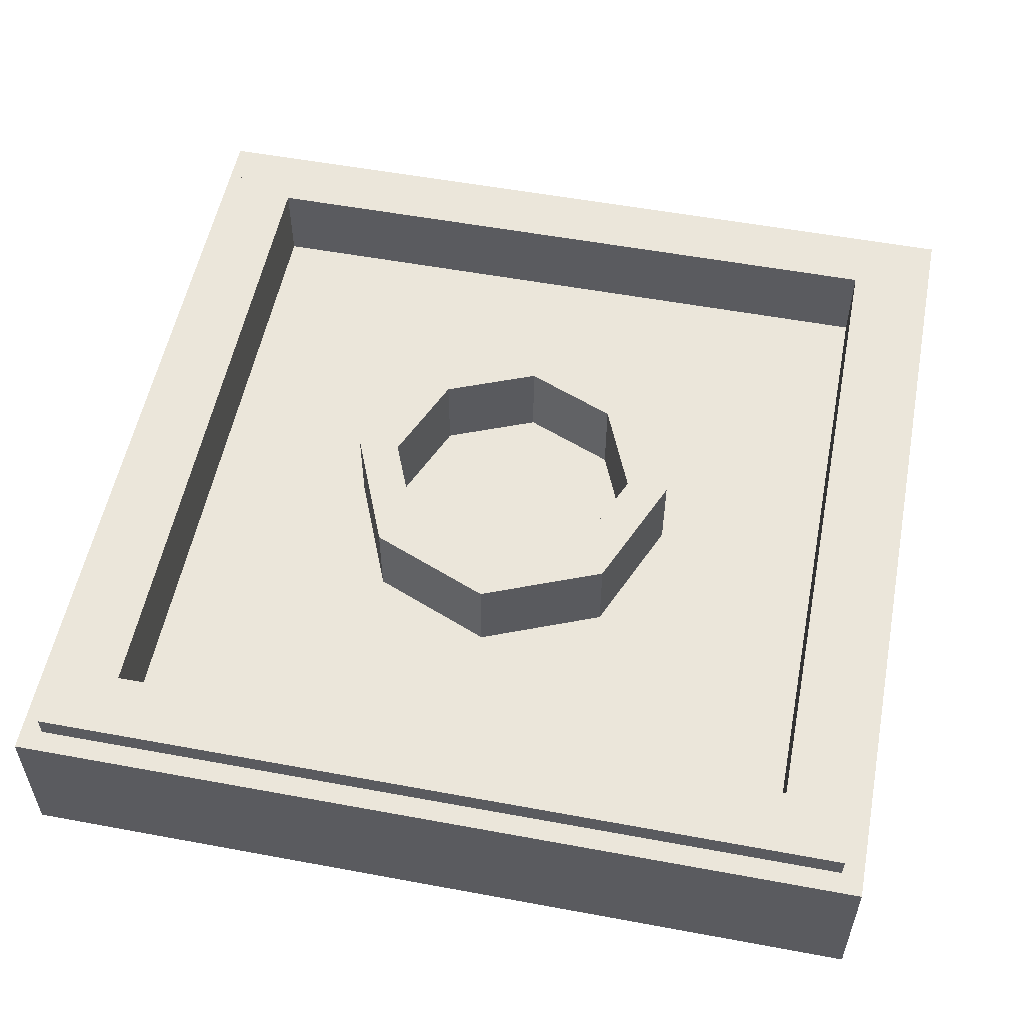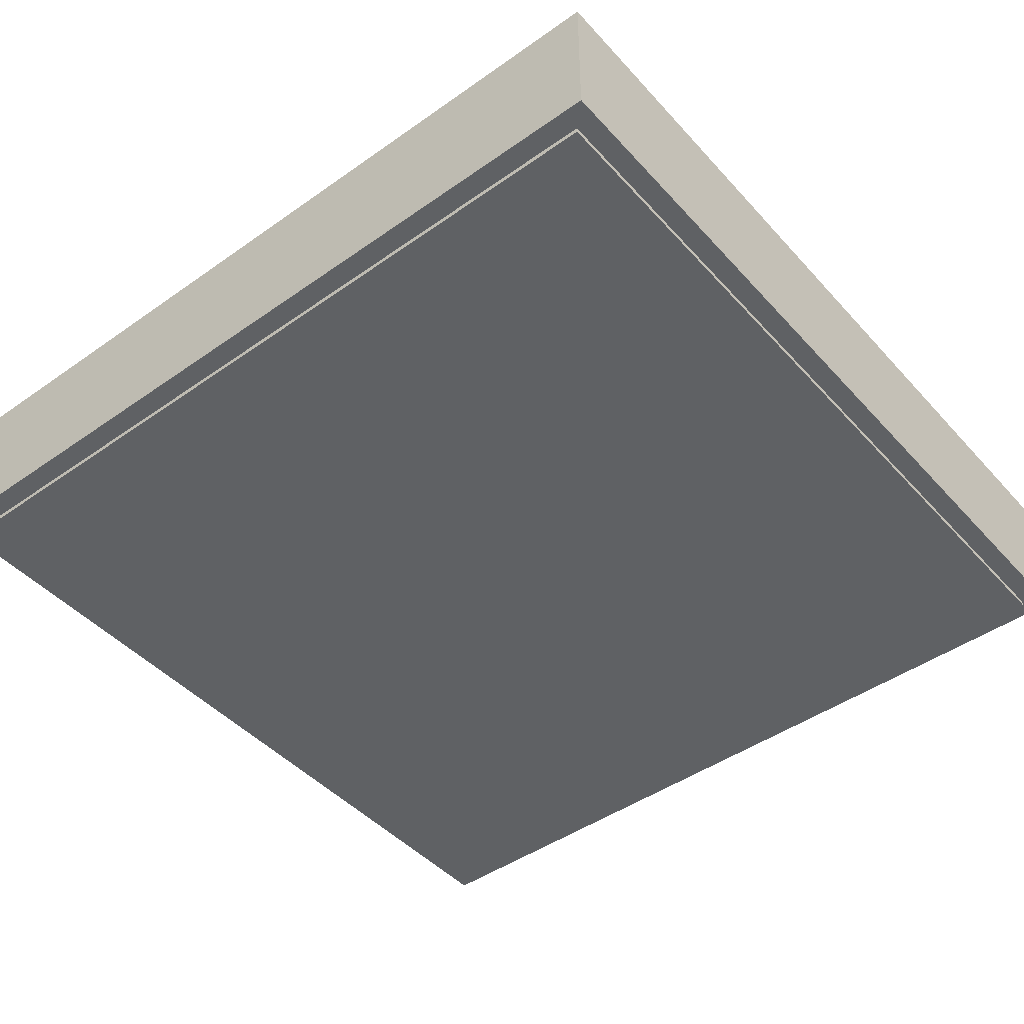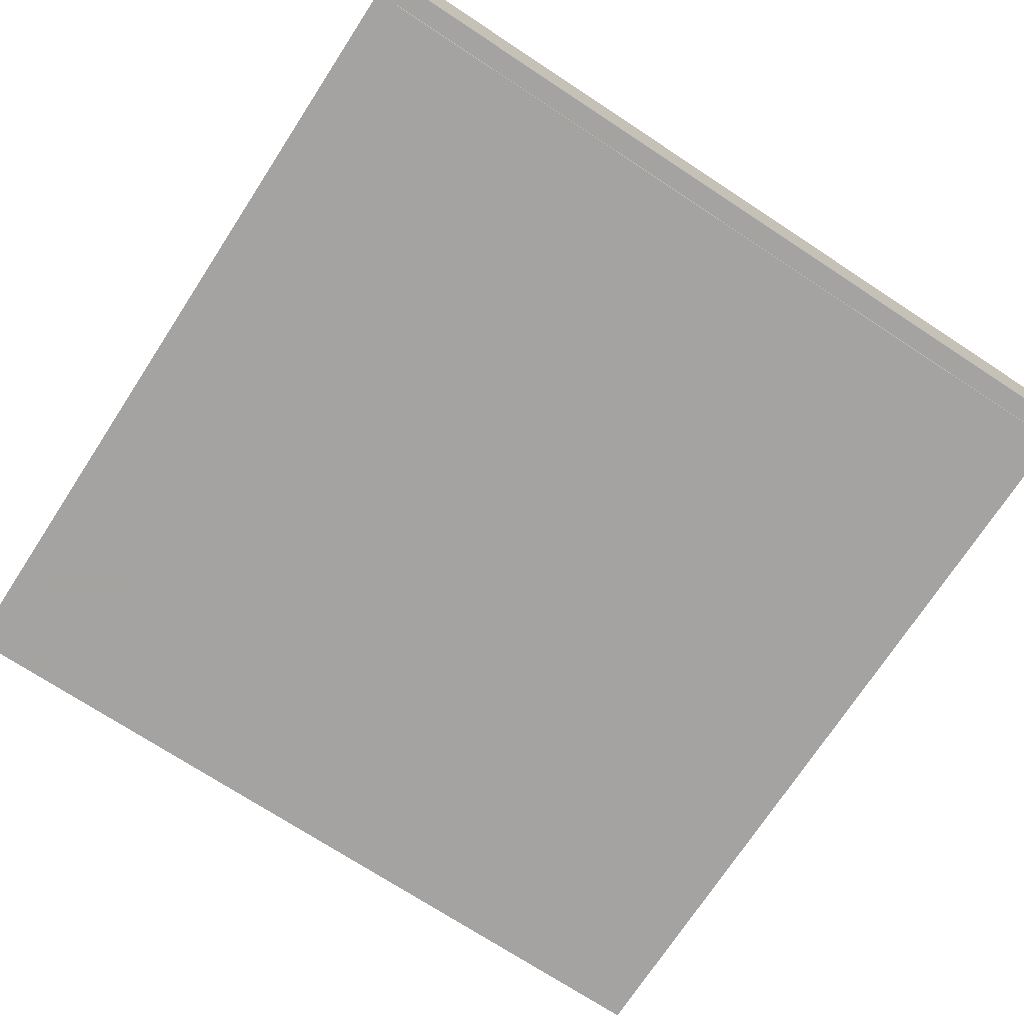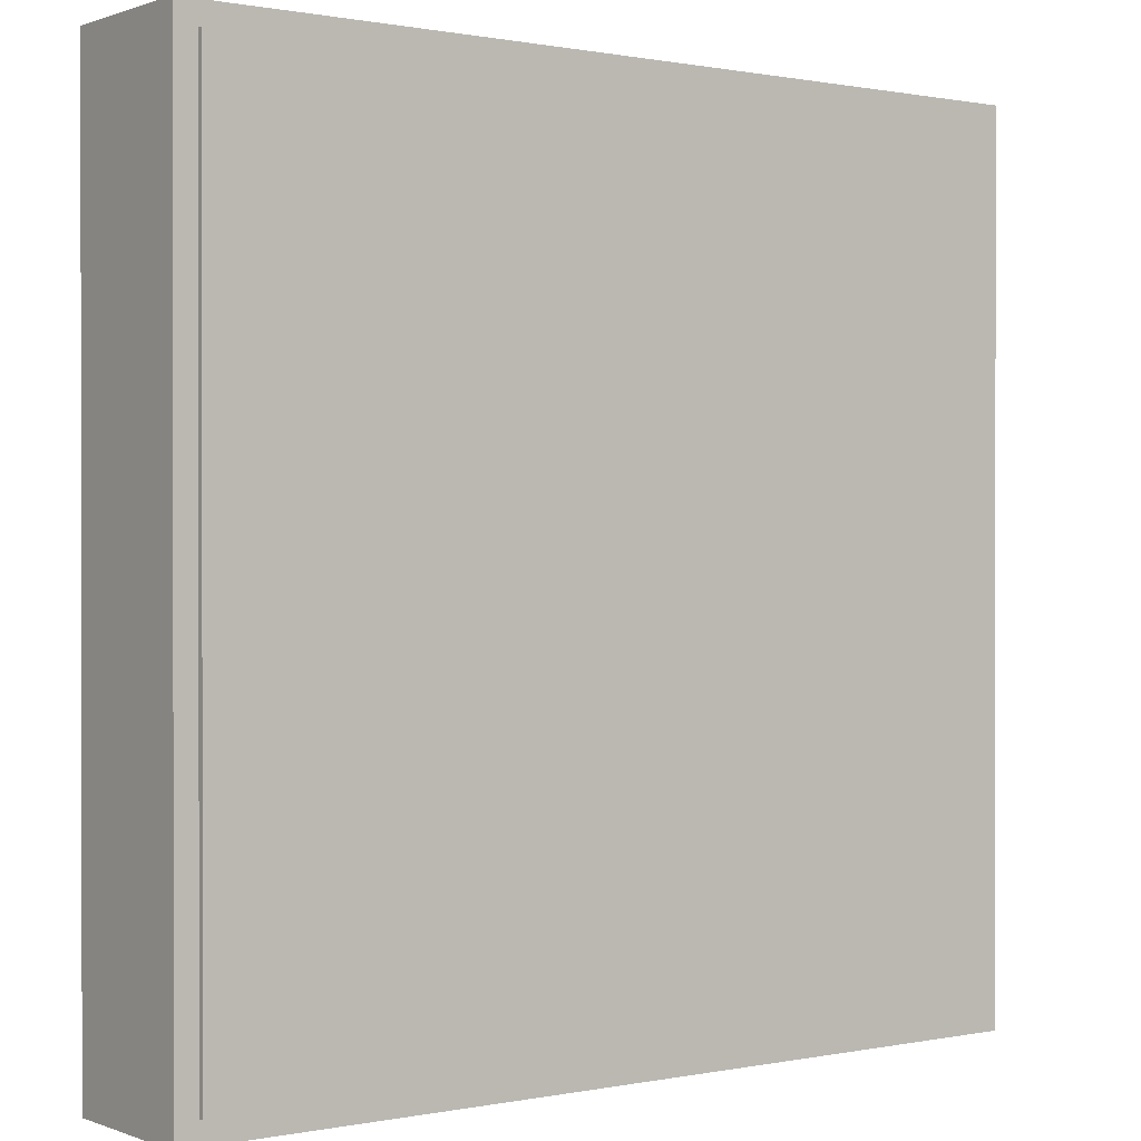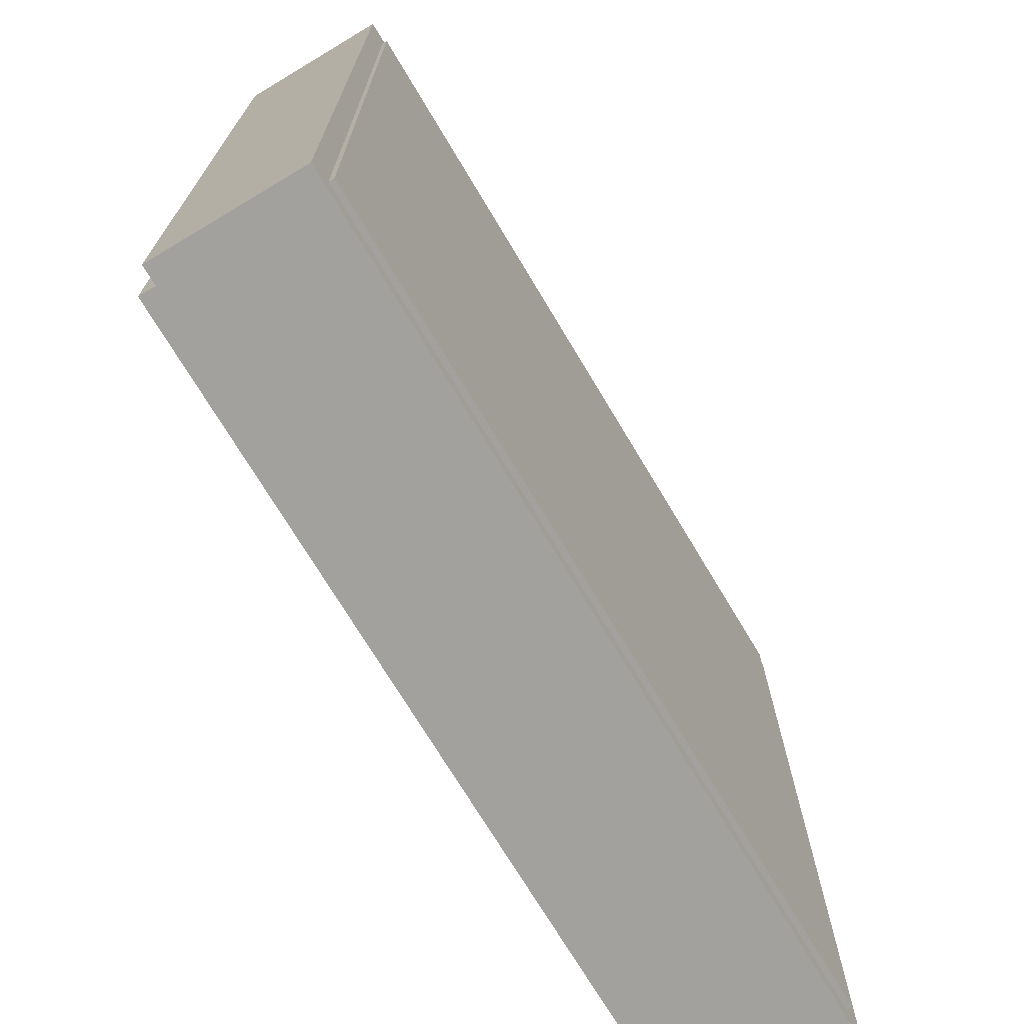
<metadata>
{"format":"obj","ext":"obj","renderer":"f3d","projection":"perspective","resolution":1024,"background":"white","views":[{"elev":54.7,"azim":-168.9,"up":"+Y"},{"elev":-45.4,"azim":129.1,"up":"+Y"},{"elev":-73.1,"azim":56.8,"up":"+Y"},{"elev":0.5,"azim":-36.6,"up":"+Z"},{"elev":-72.1,"azim":-59.1,"up":"+Z"}]}
</metadata>
<code>
v -1 0.35 1
v -1 0 1
v 1 0 1
v 1 0.35 1
v -1 0.35 -1
v -1 0 -1
v -1 0 1
v -1 0.35 1
v 1 0.35 -1
v 1 0 -1
v -1 0 -1
v -1 0.35 -1
v 1 0.35 1
v 1 0 1
v 1 0 -1
v 1 0.35 -1
v -0.95 0.4 0.95
v -0.95 0.35 0.95
v 0.95 0.35 0.95
v 0.95 0.4 0.95
v -0.95 0.4 -0.95
v -0.95 0.35 -0.95
v -0.95 0.35 0.95
v -0.95 0.4 0.95
v 0.95 0.4 -0.95
v 0.95 0.35 -0.95
v -0.95 0.35 -0.95
v -0.95 0.4 -0.95
v 0.95 0.4 0.95
v 0.95 0.35 0.95
v 0.95 0.35 -0.95
v 0.95 0.4 -0.95
v -0.8 0.4 0.8
v -0.8 0.2 0.8
v 0.8 0.2 0.8
v 0.8 0.4 0.8
v -0.8 0.4 -0.8
v -0.8 0.2 -0.8
v -0.8 0.2 0.8
v -0.8 0.4 0.8
v 0.8 0.4 -0.8
v 0.8 0.2 -0.8
v -0.8 0.2 -0.8
v -0.8 0.4 -0.8
v 0.8 0.4 0.8
v 0.8 0.2 0.8
v 0.8 0.2 -0.8
v 0.8 0.4 -0.8
v 0.2121 0.4 0.2121
v 0.3 0.4 0
v 0.3 0.2 0
v 0.2121 0.2 0.2121
v 0 0.4 0.3
v 0.2121 0.4 0.2121
v 0.2121 0.2 0.2121
v 0 0.2 0.3
v -0.2121 0.4 0.2121
v 0 0.4 0.3
v 0 0.2 0.3
v -0.2121 0.2 0.2121
v -0.3 0.4 0
v -0.2121 0.4 0.2121
v -0.2121 0.2 0.2121
v -0.3 0.2 0
v -0.2121 0.4 -0.2121
v -0.3 0.4 0
v -0.3 0.2 0
v -0.2121 0.2 -0.2121
v 0 0.4 -0.3
v -0.2121 0.4 -0.2121
v -0.2121 0.2 -0.2121
v 0 0.2 -0.3
v 0.2121 0.4 -0.2121
v 0 0.4 -0.3
v 0 0.2 -0.3
v 0.2121 0.2 -0.2121
v 0.3 0.4 0
v 0.2121 0.4 -0.2121
v 0.2121 0.2 -0.2121
v 0.3 0.2 0
v 0.2828 0.4 0.2828
v 0.4 0.4 0
v 0.4 0.2 0
v 0.2828 0.2 0.2828
v 0 0.4 0.4
v 0.2828 0.4 0.2828
v 0.2828 0.2 0.2828
v 0 0.2 0.4
v -0.2828 0.4 0.2828
v 0 0.4 0.4
v 0 0.2 0.4
v -0.2828 0.2 0.2828
v -0.4 0.4 0
v -0.2828 0.4 0.2828
v -0.2828 0.2 0.2828
v -0.4 0.2 0
v -0.2828 0.4 -0.2828
v -0.4 0.4 0
v -0.4 0.2 0
v -0.2828 0.2 -0.2828
v 0 0.4 -0.4
v -0.2828 0.4 -0.2828
v -0.2828 0.2 -0.2828
v 0 0.2 -0.4
v 0.2828 0.4 -0.2828
v 0 0.4 -0.4
v 0 0.2 -0.4
v 0.2828 0.2 -0.2828
v 0.4 0.4 0
v 0.2828 0.4 -0.2828
v 0.2828 0.2 -0.2828
v 0.4 0.2 0
v 0.4 0.4 0
v 0.2828 0.4 0.2828
v 0.2121 0.4 0.2121
v 0.3 0.4 0
v 0.2828 0.4 0.2828
v 0 0.4 0.4
v 0 0.4 0.3
v 0.2121 0.4 0.2121
v 0 0.4 0.4
v -0.2828 0.4 0.2828
v -0.2121 0.4 0.2121
v 0 0.4 0.3
v -0.2828 0.4 0.2828
v -0.4 0.4 0
v -0.3 0.4 0
v -0.2121 0.4 0.2121
v -0.4 0.4 0
v -0.2828 0.4 -0.2828
v -0.2121 0.4 -0.2121
v -0.3 0.4 0
v -0.2828 0.4 -0.2828
v 0 0.4 -0.4
v 0 0.4 -0.3
v -0.2121 0.4 -0.2121
v 0 0.4 -0.4
v 0.2828 0.4 -0.2828
v 0.2121 0.4 -0.2121
v 0 0.4 -0.3
v 0.2828 0.4 -0.2828
v 0.4 0.4 0
v 0.3 0.4 0
v 0.2121 0.4 -0.2121
v 0 0.2 0
v 0.3 0.2 0
v 0.2121 0.2 0.2121
v 0 0.2 0
v 0.2121 0.2 0.2121
v 0 0.2 0.3
v 0 0.2 0
v 0 0.2 0.3
v -0.2121 0.2 0.2121
v 0 0.2 0
v -0.2121 0.2 0.2121
v -0.3 0.2 0
v 0 0.2 0
v -0.3 0.2 0
v -0.2121 0.2 -0.2121
v 0 0.2 0
v -0.2121 0.2 -0.2121
v 0 0.2 -0.3
v 0 0.2 0
v 0 0.2 -0.3
v 0.2121 0.2 -0.2121
v 0 0.2 0
v 0.2121 0.2 -0.2121
v 0.3 0.2 0
v 0.4 0.2 0.4
v 0.2828 0.2 0.2828
v 0.4 0.2 0
v 0.4 0.2 0.4
v 0 0.2 0.4
v 0.2828 0.2 0.2828
v -0.4 0.2 0.4
v -0.2828 0.2 0.2828
v 0 0.2 0.4
v -0.4 0.2 0.4
v -0.4 0.2 0
v -0.2828 0.2 0.2828
v -0.4 0.2 -0.4
v -0.2828 0.2 -0.2828
v -0.4 0.2 0
v -0.4 0.2 -0.4
v 0 0.2 -0.4
v -0.2828 0.2 -0.2828
v 0.4 0.2 -0.4
v 0.2828 0.2 -0.2828
v 0 0.2 -0.4
v 0.4 0.2 -0.4
v 0.4 0.2 0
v 0.2828 0.2 -0.2828
v -0.95 0.35 -0.95
v 0.95 0.35 -0.95
v 1 0.35 -1
v -1 0.35 -1
v 1 0.35 -1
v 0.95 0.35 -0.95
v 0.95 0.35 0.95
v 1 0.35 1
v 1 0.35 1
v 0.95 0.35 0.95
v -0.95 0.35 0.95
v -1 0.35 1
v -1 0.35 1
v -0.95 0.35 0.95
v -0.95 0.35 -0.95
v -1 0.35 -1
v -0.8 0.4 -0.8
v 0.8 0.4 -0.8
v 0.95 0.4 -0.95
v -0.95 0.4 -0.95
v 0.95 0.4 -0.95
v 0.8 0.4 -0.8
v 0.8 0.4 0.8
v 0.95 0.4 0.95
v 0.95 0.4 0.95
v 0.8 0.4 0.8
v -0.8 0.4 0.8
v -0.95 0.4 0.95
v -0.95 0.4 0.95
v -0.8 0.4 0.8
v -0.8 0.4 -0.8
v -0.95 0.4 -0.95
v -0.4 0.2 -0.4
v 0.4 0.2 -0.4
v 0.8 0.2 -0.8
v -0.8 0.2 -0.8
v 0.8 0.2 -0.8
v 0.4 0.2 -0.4
v 0.4 0.2 0.4
v 0.8 0.2 0.8
v 0.8 0.2 0.8
v 0.4 0.2 0.4
v -0.4 0.2 0.4
v -0.8 0.2 0.8
v -0.8 0.2 0.8
v -0.4 0.2 0.4
v -0.4 0.2 -0.4
v -0.8 0.2 -0.8
v -1 0 -1
v 1 0 -1
v 1 0 1
v -1 0 1
v 0.95 0 0.95
v 0.95 0 -0.95
v -0.95 0 -0.95
v -0.95 0 0.95
v -0.95 -0.0125 0.95
v 0.95 -0.0125 0.95
v 0.95 0 0.95
v -0.95 0 0.95
v -0.95 -0.0125 -0.95
v -0.95 -0.0125 0.95
v -0.95 0 0.95
v -0.95 0 -0.95
v 0.95 -0.0125 -0.95
v -0.95 -0.0125 -0.95
v -0.95 0 -0.95
v 0.95 0 -0.95
v 0.95 -0.0125 0.95
v 0.95 -0.0125 -0.95
v 0.95 0 -0.95
v 0.95 0 0.95
v -0.15 -0.0125 -0.55
v -0.05 -0.0125 -0.85
v 0.05 -0.0125 -0.85
v 0.15 -0.0125 -0.55
v -0.05 -0.0125 -0.15
v -0.15 -0.0125 -0.55
v 0.15 -0.0125 -0.55
v 0.05 -0.0125 -0.15
v -0.05 -0.0125 -0.15
v -0.15 -0.0125 -0.15
v -0.15 -0.0125 -0.55
v 0.15 -0.0125 -0.15
v 0.05 -0.0125 -0.15
v 0.15 -0.0125 -0.55
v -0.15 -0.0125 -0.55
v -0.35 -0.0125 -0.55
v -0.05 -0.0125 -0.85
v 0.35 -0.0125 -0.55
v 0.15 -0.0125 -0.55
v 0.05 -0.0125 -0.85
v 0.05 -0.0125 0.85
v -0.05 -0.0125 0.85
v -0.15 -0.0125 0.55
v 0.15 -0.0125 0.55
v -0.05 -0.0125 0.85
v -0.35 -0.0125 0.55
v -0.15 -0.0125 0.55
v 0.05 -0.0125 0.85
v 0.15 -0.0125 0.55
v 0.35 -0.0125 0.55
v 0.15 -0.0125 0.55
v -0.15 -0.0125 0.55
v -0.05 -0.0125 0.15
v 0.05 -0.0125 0.15
v -0.15 -0.0125 0.55
v -0.15 -0.0125 0.15
v -0.05 -0.0125 0.15
v 0.15 -0.0125 0.55
v 0.05 -0.0125 0.15
v 0.15 -0.0125 0.15
v 0.05 -0.0125 0.95
v -0.05 -0.0125 0.95
v -0.05 -0.0125 0.85
v 0.05 -0.0125 0.85
v 0.05 -0.0125 -0.85
v -0.05 -0.0125 -0.85
v -0.05 -0.0125 -0.95
v 0.05 -0.0125 -0.95
v 0.05 -0.0125 0.15
v -0.05 -0.0125 0.15
v -0.05 -0.0125 0.05
v 0.05 -0.0125 0.05
v 0.05 -0.0125 0.05
v -0.05 -0.0125 0.05
v -0.05 -0.0125 -0.05
v 0.05 -0.0125 -0.05
v 0.05 -0.0125 -0.05
v -0.05 -0.0125 -0.05
v -0.05 -0.0125 -0.15
v 0.05 -0.0125 -0.15
v -0.05 -0.0125 0.05
v -0.95 -0.0125 0.05
v -0.95 -0.0125 -0.05
v -0.05 -0.0125 -0.05
v 0.95 -0.0125 0.05
v 0.05 -0.0125 0.05
v 0.05 -0.0125 -0.05
v 0.95 -0.0125 -0.05
v -0.05 -0.0125 0.85
v -0.05 -0.0125 0.95
v -0.95 -0.0125 0.95
v -0.35 -0.0125 0.55
v -0.95 -0.0125 0.95
v -0.95 -0.0125 0.05
v -0.35 -0.0125 0.55
v -0.15 -0.0125 0.55
v -0.35 -0.0125 0.55
v -0.95 -0.0125 0.05
v -0.15 -0.0125 0.15
v -0.05 -0.0125 0.15
v -0.15 -0.0125 0.15
v -0.95 -0.0125 0.05
v -0.05 -0.0125 0.05
v -0.35 -0.0125 -0.55
v -0.95 -0.0125 -0.05
v -0.95 -0.0125 -0.95
v -0.05 -0.0125 -0.85
v -0.95 -0.0125 -0.05
v -0.35 -0.0125 -0.55
v -0.15 -0.0125 -0.55
v -0.15 -0.0125 -0.15
v -0.05 -0.0125 -0.05
v -0.95 -0.0125 -0.05
v -0.15 -0.0125 -0.15
v -0.05 -0.0125 -0.15
v -0.05 -0.0125 -0.85
v -0.95 -0.0125 -0.95
v -0.05 -0.0125 -0.95
v 0.05 -0.0125 -0.85
v 0.05 -0.0125 -0.95
v 0.95 -0.0125 -0.95
v 0.35 -0.0125 -0.55
v 0.95 -0.0125 -0.05
v 0.35 -0.0125 -0.55
v 0.95 -0.0125 -0.95
v 0.15 -0.0125 -0.55
v 0.35 -0.0125 -0.55
v 0.95 -0.0125 -0.05
v 0.15 -0.0125 -0.15
v 0.05 -0.0125 -0.15
v 0.15 -0.0125 -0.15
v 0.95 -0.0125 -0.05
v 0.05 -0.0125 -0.05
v 0.35 -0.0125 0.55
v 0.95 -0.0125 0.05
v 0.95 -0.0125 0.95
v 0.05 -0.0125 0.85
v 0.95 -0.0125 0.05
v 0.35 -0.0125 0.55
v 0.15 -0.0125 0.55
v 0.15 -0.0125 0.15
v 0.15 -0.0125 0.15
v 0.05 -0.0125 0.15
v 0.05 -0.0125 0.05
v 0.95 -0.0125 0.05
v 0.95 -0.0125 0.95
v 0.05 -0.0125 0.95
v 0.05 -0.0125 0.85
g mesh1767279
f 1 2 3
f 3 4 1
f 5 6 7
f 7 8 5
f 9 10 11
f 11 12 9
f 13 14 15
f 15 16 13
g mesh1767281
f 17 18 19
f 19 20 17
f 21 22 23
f 23 24 21
f 25 26 27
f 27 28 25
f 29 30 31
f 31 32 29
g mesh1767283
f 33 35 34
f 35 33 36
f 37 39 38
f 39 37 40
f 41 43 42
f 43 41 44
f 45 47 46
f 47 45 48
g mesh1767290
f 49 50 51
f 51 52 49
f 53 54 55
f 55 56 53
f 57 58 59
f 59 60 57
f 61 62 63
f 63 64 61
f 65 66 67
f 67 68 65
f 69 70 71
f 71 72 69
f 73 74 75
f 75 76 73
f 77 78 79
f 79 80 77
g mesh1767292
f 81 83 82
f 83 81 84
f 85 87 86
f 87 85 88
f 89 91 90
f 91 89 92
f 93 95 94
f 95 93 96
f 97 99 98
f 99 97 100
f 101 103 102
f 103 101 104
f 105 107 106
f 107 105 108
f 109 111 110
f 111 109 112
g mesh1767294
f 113 115 114
f 115 113 116
f 117 119 118
f 119 117 120
f 121 123 122
f 123 121 124
f 125 127 126
f 127 125 128
f 129 131 130
f 131 129 132
f 133 135 134
f 135 133 136
f 137 139 138
f 139 137 140
f 141 143 142
f 143 141 144
g mesh1767297
f 145 147 146
f 148 150 149
f 151 153 152
f 154 156 155
f 157 159 158
f 160 162 161
f 163 165 164
f 166 168 167
g mesh1767299
f 169 171 170
f 172 174 173
f 175 177 176
f 178 180 179
f 181 183 182
f 184 186 185
f 187 189 188
f 190 192 191
g mesh1767301
f 193 194 195
f 195 196 193
f 197 198 199
f 199 200 197
f 201 202 203
f 203 204 201
f 205 206 207
f 207 208 205
g mesh1767302
f 209 210 211
f 211 212 209
f 213 214 215
f 215 216 213
f 217 218 219
f 219 220 217
f 221 222 223
f 223 224 221
g mesh1767303
f 225 226 227
f 227 228 225
f 229 230 231
f 231 232 229
f 233 234 235
f 235 236 233
f 237 238 239
f 239 240 237
f 241 242 243
f 243 244 241
g mesh1767307
f 245 246 247
f 247 248 245
f 249 250 251
f 251 252 249
f 253 254 255
f 255 256 253
f 257 258 259
f 259 260 257
f 261 262 263
f 263 264 261
f 265 266 267
f 267 268 265
f 269 270 271
f 271 272 269
f 273 274 275
f 276 277 278
f 279 280 281
f 282 283 284
f 285 286 287
f 287 288 285
f 289 290 291
f 292 293 294
f 295 296 297
f 297 298 295
f 299 300 301
f 302 303 304
f 305 306 307
f 307 308 305
f 309 310 311
f 311 312 309
f 313 314 315
f 315 316 313
f 317 318 319
f 319 320 317
f 321 322 323
f 323 324 321
f 325 326 327
f 327 328 325
f 329 330 331
f 331 332 329
f 333 334 335
f 335 336 333
f 337 338 339
f 340 341 342
f 342 343 340
f 344 345 346
f 346 347 344
f 348 349 350
f 350 351 348
f 352 353 354
f 354 355 352
f 356 357 358
f 358 359 356
f 360 361 362
f 363 364 365
f 365 366 363
f 367 368 369
f 370 371 372
f 372 373 370
f 374 375 376
f 376 377 374
f 378 379 380
f 380 381 378
f 382 383 384
f 384 385 382
f 386 387 388
f 388 389 386
f 390 391 392

</code>
